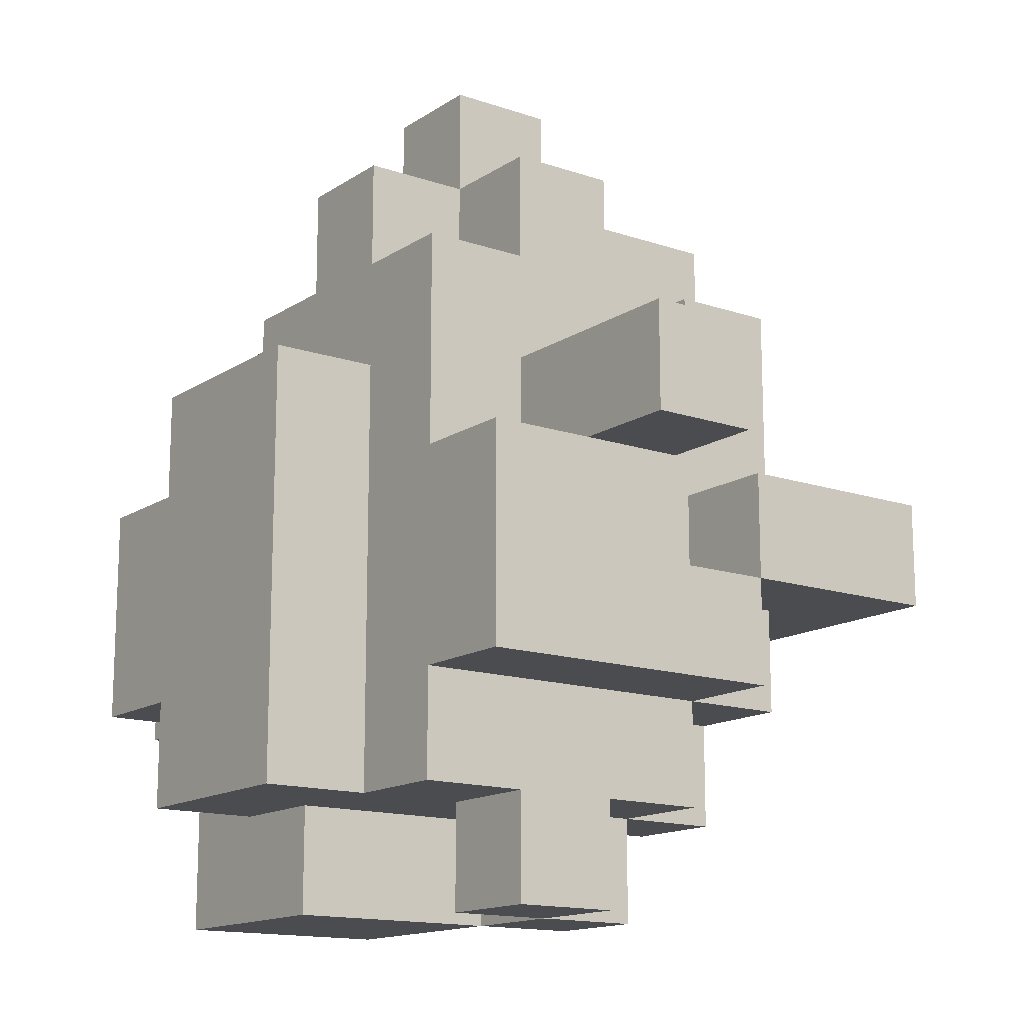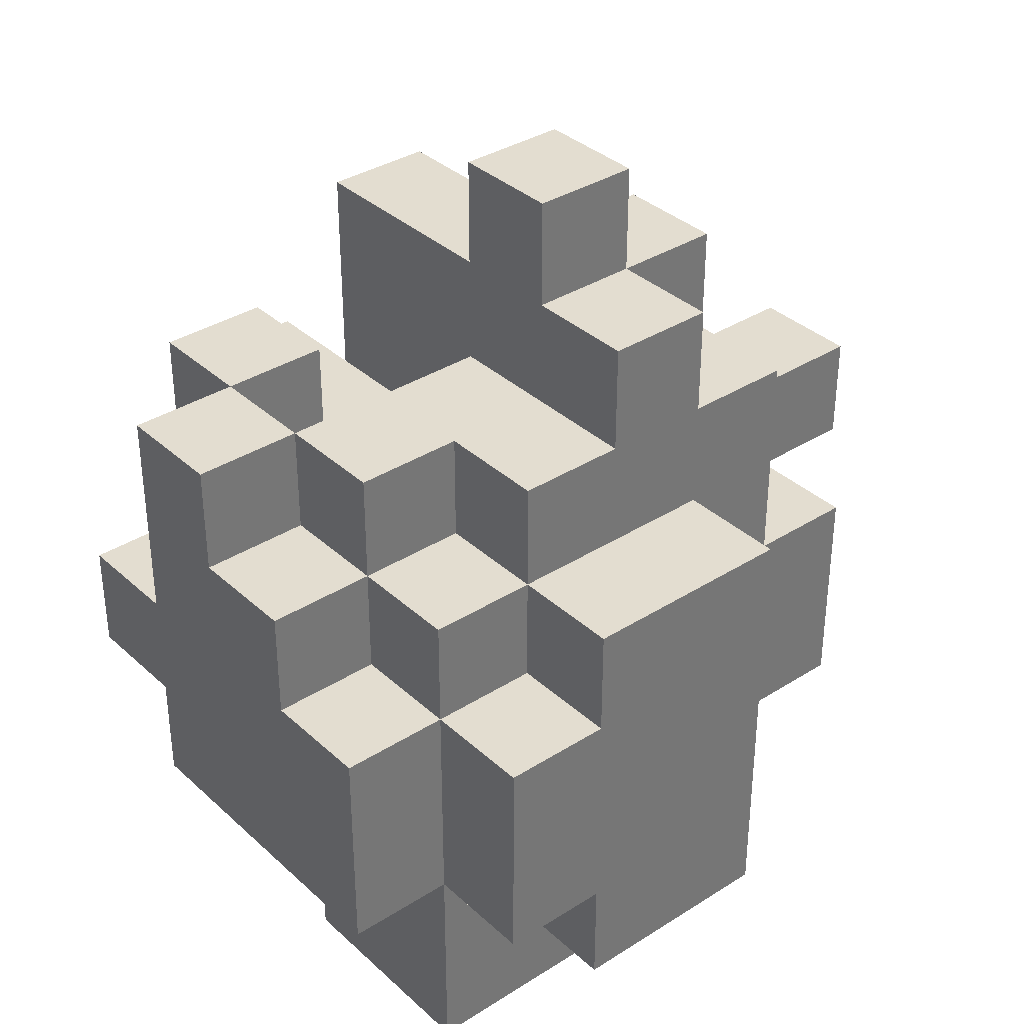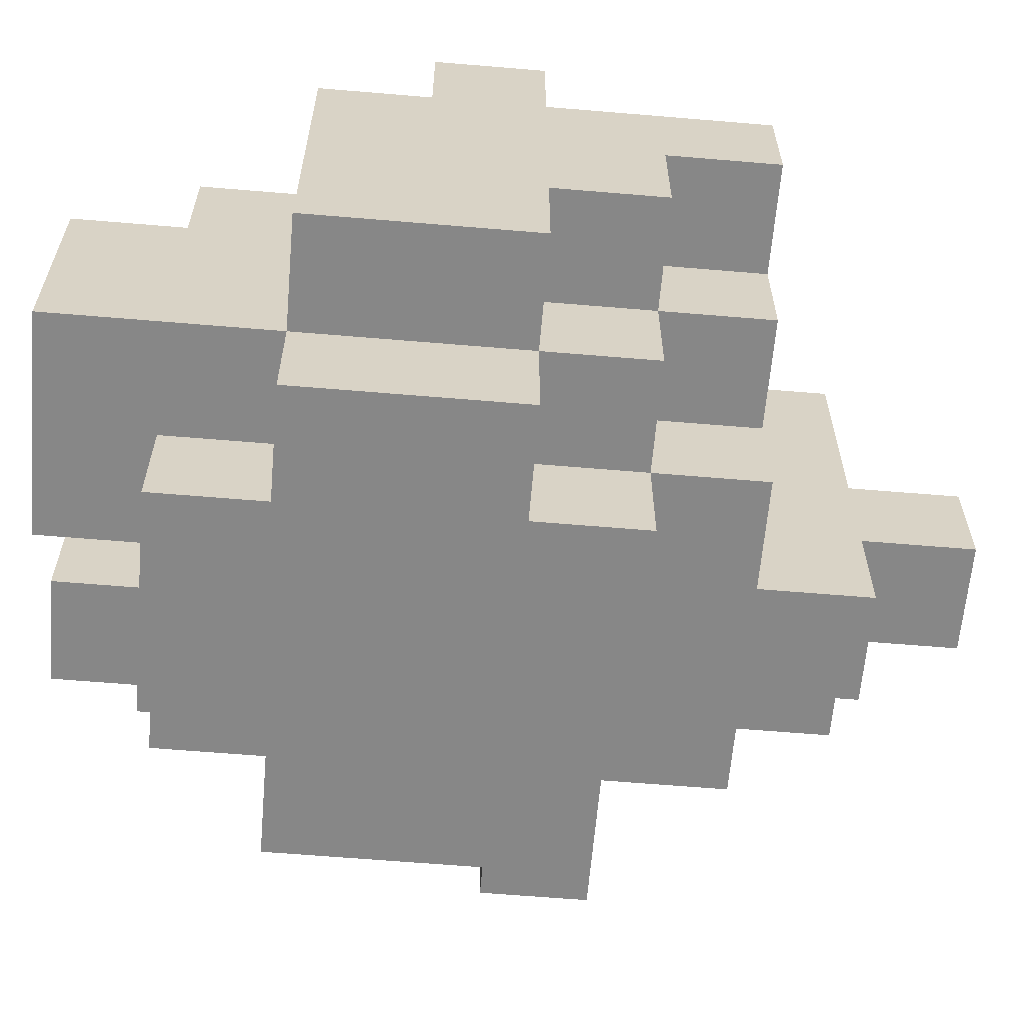
<metadata>
{"format":"obj","ext":"obj","renderer":"f3d","projection":"perspective","resolution":1024,"background":"white","views":[{"elev":-14.7,"azim":53.8,"up":"+Z"},{"elev":35.5,"azim":-40.0,"up":"+Z"},{"elev":-62.3,"azim":-94.9,"up":"+Y"}]}
</metadata>
<code>
o
v -0.5 0.8 0.6
v -0.5 0.8 0.5
v -0.5 0.8 0.4
v -0.5 0.9 0.7
v -0.5 0.9 0.6
v -0.5 0.9 0.5
v -0.5 1 0.8
v -0.5 1 0.7
v -0.5 1 0.6
v -0.5 1.1 0.8
v -0.5 1.1 0.7
v -0.5 1.1 0.6
v -0.5 1.1 0.5
v -0.5 1.1 0.4
v -0.5 1.2 0.6
v -0.5 1.2 0.5
v -0.4 0.7 0.6
v -0.4 0.7 0.4
v -0.4 0.8 0.7
v -0.4 0.8 0.6
v -0.4 0.8 0.5
v -0.4 0.8 0.4
v -0.4 0.8 0.3
v -0.4 0.8 0.2
v -0.4 0.9 0.8
v -0.4 0.9 0.7
v -0.4 0.9 0.6
v -0.4 1 0.8
v -0.4 1 0.7
v -0.4 1 0.4
v -0.4 1 0.3
v -0.4 1 0.2
v -0.4 1.1 0.8
v -0.4 1.1 0.7
v -0.4 1.1 0.6
v -0.4 1.1 0.4
v -0.4 1.1 0.3
v -0.4 1.2 0.8
v -0.4 1.2 0.7
v -0.4 1.2 0.6
v -0.3 0.7 0.7
v -0.3 0.7 0.6
v -0.3 0.7 0.4
v -0.3 0.7 0.3
v -0.3 0.8 0.8
v -0.3 0.8 0.7
v -0.3 0.8 0.6
v -0.3 0.8 0.4
v -0.3 0.8 0.3
v -0.3 0.9 0.8
v -0.3 0.9 0.7
v -0.3 1.2 0.7
v -0.3 1.2 0.6
v -0.3 1.3 0.7
v -0.3 1.3 0.6
v -0.2 0.8 0.9
v -0.2 0.8 0.8
v -0.2 0.9 1
v -0.2 0.9 0.9
v -0.2 0.9 0.8
v -0.2 1 1
v -0.2 1 0.9
v -0.2 1 0.8
v -0.2 1 0.7
v -0.2 1 0.3
v -0.2 1 0.2
v -0.2 1.1 0.8
v -0.2 1.1 0.7
v -0.2 1.1 0.5
v -0.2 1.1 0.4
v -0.2 1.1 0.3
v -0.2 1.1 0.2
v -0.2 1.2 0.9
v -0.2 1.2 0.8
v -0.2 1.2 0.7
v -0.2 1.2 0.6
v -0.2 1.2 0.5
v -0.2 1.2 0.4
v -0.2 1.2 0.3
v -0.2 1.3 0.6
v -0.2 1.3 0.5
v -0.1 0.9 0.3
v -0.1 0.9 0.2
v -0.1 1 0.3
v -0.1 1 0.2
v -0.4 1 0.8
v -0.4 1 0.7
v -0.4 1.1 0.8
v -0.4 1.1 0.7
v -0.3 1.1 0.8
v -0.3 1.1 0.7
v -0.3 1.2 0.8
v -0.3 1.2 0.7
v -0.2 0.8 0.3
v -0.2 0.8 0.2
v -0.2 0.9 0.3
v -0.2 0.9 0.2
v -0.2 1 0.3
v -0.2 1 0.2
v -0.2 1.2 0.7
v -0.2 1.2 0.6
v -0.2 1.3 0.7
v -0.2 1.3 0.6
v -0.1 0.7 0.7
v -0.1 0.7 0.6
v -0.1 0.7 0.4
v -0.1 0.7 0.3
v -0.1 0.8 0.9
v -0.1 0.8 0.8
v -0.1 0.8 0.7
v -0.1 0.8 0.6
v -0.1 0.8 0.5
v -0.1 0.8 0.4
v -0.1 0.8 0.3
v -0.1 0.9 1
v -0.1 0.9 0.9
v -0.1 0.9 0.8
v -0.1 1 1
v -0.1 1 0.9
v -0.1 1 0.8
v -0.1 1 0.7
v -0.1 1 0.3
v -0.1 1 0.2
v -0.1 1.1 0.8
v -0.1 1.1 0.7
v -0.1 1.1 0.4
v -0.1 1.1 0.3
v -0.1 1.1 0.2
v -0.1 1.2 0.9
v -0.1 1.2 0.8
v -0.1 1.2 0.4
v -0.1 1.2 0.3
v 0 0.8 0.8
v 0 0.8 0.7
v 0 0.8 0.6
v 0 0.8 0.4
v 0 0.8 0.3
v 0 0.9 0.9
v 0 0.9 0.8
v 0 0.9 0.7
v 0 0.9 0.6
v 0 0.9 0.4
v 0 0.9 0.3
v 0 0.9 0.2
v 0 1 0.9
v 0 1 0.8
v 0 1 0.7
v 0 1 0.6
v 0 1 0.5
v 0 1 0.4
v 0 1 0.3
v 0 1 0.2
v 0 1.1 0.8
v 0 1.1 0.7
v 0 1.1 0.6
v 0 1.1 0.5
v 0 1.1 0.4
v 0 1.1 0.3
v 0 1.2 0.8
v 0 1.2 0.6
v 0 1.2 0.5
v 0 1.2 0.4
v 0.1 0.8 0.6
v 0.1 0.8 0.5
v 0.1 0.8 0.4
v 0.1 0.9 0.6
v 0.1 0.9 0.5
v 0.1 0.9 0.4
v 0.1 1 0.6
v 0.1 1 0.5
v 0.1 1.1 0.6
v 0.1 1.1 0.5
v 0.1 1.1 0.4
v 0.1 1.3 0.6
v 0.1 1.3 0.5
v 0.2 0.9 0.7
v 0.2 0.9 0.6
v 0.2 1 0.7
v 0.2 1 0.6
v -0.2 0.9 1
v -0.2 1 1
v -0.1 0.9 1
v -0.1 1 1
v -0.2 0.8 0.9
v -0.2 0.9 0.9
v -0.2 1 0.9
v -0.2 1.2 0.9
v -0.1 0.8 0.9
v -0.1 0.9 0.9
v -0.1 1 0.9
v -0.1 1.2 0.9
v 0 0.9 0.9
v 0 1 0.9
v -0.5 1 0.8
v -0.5 1.1 0.8
v -0.4 0.9 0.8
v -0.4 1 0.8
v -0.4 1.1 0.8
v -0.4 1.2 0.8
v -0.3 0.8 0.8
v -0.3 0.9 0.8
v -0.3 1 0.8
v -0.3 1.1 0.8
v -0.3 1.2 0.8
v -0.2 0.8 0.8
v -0.2 0.9 0.8
v -0.2 1 0.8
v -0.1 0.8 0.8
v -0.1 0.9 0.8
v -0.1 1.1 0.8
v -0.1 1.2 0.8
v 0 0.8 0.8
v 0 0.9 0.8
v 0 1.1 0.8
v 0 1.2 0.8
v -0.5 0.9 0.7
v -0.5 1 0.7
v -0.4 0.8 0.7
v -0.4 0.9 0.7
v -0.4 1 0.7
v -0.4 1.1 0.7
v -0.3 0.7 0.7
v -0.3 0.8 0.7
v -0.3 0.9 0.7
v -0.3 1 0.7
v -0.3 1.1 0.7
v -0.3 1.2 0.7
v -0.3 1.3 0.7
v -0.2 0.8 0.7
v -0.2 1 0.7
v -0.2 1.1 0.7
v -0.2 1.2 0.7
v -0.2 1.3 0.7
v -0.1 0.7 0.7
v -0.1 0.8 0.7
v -0.1 1 0.7
v -0.1 1.1 0.7
v 0 0.9 0.7
v 0 1 0.7
v 0 1.1 0.7
v 0.2 0.9 0.7
v 0.2 1 0.7
v -0.5 0.8 0.6
v -0.5 0.9 0.6
v -0.5 1.1 0.6
v -0.5 1.2 0.6
v -0.4 0.7 0.6
v -0.4 0.8 0.6
v -0.4 0.9 0.6
v -0.4 1.1 0.6
v -0.4 1.2 0.6
v -0.3 0.7 0.6
v -0.3 0.8 0.6
v -0.2 1.2 0.6
v -0.2 1.3 0.6
v -0.1 1.2 0.6
v 0 0.8 0.6
v 0 0.9 0.6
v 0 1.1 0.6
v 0 1.2 0.6
v 0.1 0.8 0.6
v 0.1 0.9 0.6
v 0.1 1.1 0.6
v 0.1 1.3 0.6
v 0 1 0.5
v 0 1.1 0.5
v 0.1 1 0.5
v 0.1 1.1 0.5
v -0.3 1.2 0.6
v -0.3 1.3 0.6
v -0.2 1.2 0.6
v -0.2 1.3 0.6
v 0.1 0.9 0.6
v 0.1 1 0.6
v 0.2 0.9 0.6
v 0.2 1 0.6
v -0.5 1.1 0.5
v -0.5 1.2 0.5
v -0.3 1.1 0.5
v -0.3 1.2 0.5
v -0.2 1.1 0.5
v -0.2 1.2 0.5
v -0.2 1.3 0.5
v -0.1 1.2 0.5
v 0 1.1 0.5
v 0 1.2 0.5
v 0.1 1.1 0.5
v 0.1 1.3 0.5
v -0.5 0.8 0.4
v -0.5 1.1 0.4
v -0.4 0.7 0.4
v -0.4 0.8 0.4
v -0.4 1 0.4
v -0.4 1.1 0.4
v -0.3 0.7 0.4
v -0.3 0.8 0.4
v -0.1 1.1 0.4
v -0.1 1.2 0.4
v 0 0.8 0.4
v 0 0.9 0.4
v 0 1 0.4
v 0 1.1 0.4
v 0 1.2 0.4
v 0.1 0.8 0.4
v 0.1 0.9 0.4
v 0.1 1.1 0.4
v -0.4 1 0.3
v -0.4 1.1 0.3
v -0.3 0.7 0.3
v -0.3 0.8 0.3
v -0.3 1 0.3
v -0.3 1.1 0.3
v -0.2 0.8 0.3
v -0.2 0.9 0.3
v -0.2 1 0.3
v -0.2 1.1 0.3
v -0.2 1.2 0.3
v -0.1 0.7 0.3
v -0.1 0.8 0.3
v -0.1 0.9 0.3
v -0.1 1 0.3
v -0.1 1.1 0.3
v -0.1 1.2 0.3
v 0 0.8 0.3
v 0 0.9 0.3
v 0 1 0.3
v 0 1.1 0.3
v -0.4 0.8 0.2
v -0.4 1 0.2
v -0.3 0.8 0.2
v -0.3 0.9 0.2
v -0.3 1 0.2
v -0.2 0.8 0.2
v -0.2 0.9 0.2
v -0.2 1 0.2
v -0.2 1.1 0.2
v -0.1 0.9 0.2
v -0.1 1 0.2
v -0.1 1.1 0.2
v 0 0.9 0.2
v 0 1 0.2
v -0.3 0.7 0.7
v -0.1 0.7 0.7
v -0.4 0.7 0.6
v -0.3 0.7 0.6
v -0.2 0.7 0.6
v -0.1 0.7 0.6
v -0.3 0.7 0.5
v -0.2 0.7 0.5
v -0.4 0.7 0.4
v -0.3 0.7 0.4
v -0.2 0.7 0.4
v -0.1 0.7 0.4
v -0.3 0.7 0.3
v -0.1 0.7 0.3
v -0.2 0.8 0.9
v -0.1 0.8 0.9
v -0.3 0.8 0.8
v -0.2 0.8 0.8
v -0.1 0.8 0.8
v 0 0.8 0.8
v -0.4 0.8 0.7
v -0.3 0.8 0.7
v -0.2 0.8 0.7
v -0.1 0.8 0.7
v 0 0.8 0.7
v -0.5 0.8 0.6
v -0.4 0.8 0.6
v -0.3 0.8 0.6
v -0.1 0.8 0.6
v 0 0.8 0.6
v 0.1 0.8 0.6
v -0.5 0.8 0.5
v -0.4 0.8 0.5
v -0.1 0.8 0.5
v 0 0.8 0.5
v 0.1 0.8 0.5
v -0.5 0.8 0.4
v -0.4 0.8 0.4
v -0.3 0.8 0.4
v -0.1 0.8 0.4
v 0 0.8 0.4
v 0.1 0.8 0.4
v -0.4 0.8 0.3
v -0.3 0.8 0.3
v -0.2 0.8 0.3
v -0.1 0.8 0.3
v 0 0.8 0.3
v -0.4 0.8 0.2
v -0.3 0.8 0.2
v -0.2 0.8 0.2
v -0.2 0.9 1
v -0.1 0.9 1
v -0.2 0.9 0.9
v -0.1 0.9 0.9
v 0 0.9 0.9
v -0.4 0.9 0.8
v -0.3 0.9 0.8
v -0.1 0.9 0.8
v 0 0.9 0.8
v -0.5 0.9 0.7
v -0.4 0.9 0.7
v -0.3 0.9 0.7
v 0 0.9 0.7
v 0.2 0.9 0.7
v -0.5 0.9 0.6
v -0.4 0.9 0.6
v 0 0.9 0.6
v 0.1 0.9 0.6
v 0.2 0.9 0.6
v -0.1 0.9 0.3
v 0 0.9 0.3
v -0.1 0.9 0.2
v 0 0.9 0.2
v -0.5 1 0.8
v -0.4 1 0.8
v -0.5 1 0.7
v -0.4 1 0.7
v -0.2 1 0.3
v -0.1 1 0.3
v -0.2 1 0.2
v -0.1 1 0.2
v -0.4 1.1 0.8
v -0.3 1.1 0.8
v -0.1 1.1 0.8
v 0 1.1 0.8
v -0.4 1.1 0.7
v -0.3 1.1 0.7
v -0.1 1.1 0.7
v 0 1.1 0.7
v 0 1.1 0.6
v 0.1 1.1 0.6
v 0 1.1 0.5
v 0.1 1.1 0.5
v -0.2 1 1
v -0.1 1 1
v -0.2 1 0.9
v -0.1 1 0.9
v 0 1 0.9
v -0.4 1 0.8
v -0.3 1 0.8
v -0.2 1 0.8
v -0.1 1 0.8
v 0 1 0.8
v -0.4 1 0.7
v -0.3 1 0.7
v -0.2 1 0.7
v -0.1 1 0.7
v 0 1 0.7
v 0.2 1 0.7
v 0 1 0.6
v 0.1 1 0.6
v 0.2 1 0.6
v 0 1 0.5
v 0.1 1 0.5
v -0.4 1 0.3
v -0.3 1 0.3
v -0.2 1 0.3
v -0.1 1 0.3
v 0 1 0.3
v -0.4 1 0.2
v -0.3 1 0.2
v -0.2 1 0.2
v -0.1 1 0.2
v 0 1 0.2
v -0.5 1.1 0.8
v -0.4 1.1 0.8
v -0.5 1.1 0.7
v -0.4 1.1 0.7
v -0.5 1.1 0.6
v -0.4 1.1 0.6
v -0.5 1.1 0.5
v -0.3 1.1 0.5
v -0.2 1.1 0.5
v 0 1.1 0.5
v 0.1 1.1 0.5
v -0.5 1.1 0.4
v -0.4 1.1 0.4
v -0.3 1.1 0.4
v -0.2 1.1 0.4
v -0.1 1.1 0.4
v 0 1.1 0.4
v 0.1 1.1 0.4
v -0.4 1.1 0.3
v -0.3 1.1 0.3
v -0.2 1.1 0.3
v -0.1 1.1 0.3
v 0 1.1 0.3
v -0.2 1.1 0.2
v -0.1 1.1 0.2
v -0.2 1.2 0.9
v -0.1 1.2 0.9
v -0.4 1.2 0.8
v -0.3 1.2 0.8
v -0.2 1.2 0.8
v -0.1 1.2 0.8
v 0 1.2 0.8
v -0.4 1.2 0.7
v -0.3 1.2 0.7
v -0.2 1.2 0.7
v -0.5 1.2 0.6
v -0.4 1.2 0.6
v -0.3 1.2 0.6
v -0.2 1.2 0.6
v -0.1 1.2 0.6
v 0 1.2 0.6
v -0.5 1.2 0.5
v -0.3 1.2 0.5
v -0.2 1.2 0.5
v -0.1 1.2 0.5
v 0 1.2 0.5
v -0.2 1.2 0.4
v -0.1 1.2 0.4
v 0 1.2 0.4
v -0.2 1.2 0.3
v -0.1 1.2 0.3
v -0.3 1.3 0.7
v -0.2 1.3 0.7
v -0.3 1.3 0.6
v -0.2 1.3 0.6
v 0.1 1.3 0.6
v -0.2 1.3 0.5
v 0.1 1.3 0.5
f 5 2 1
f 6 3 2
f 6 2 5
f 8 5 4
f 8 6 5
f 9 6 8
f 10 8 7
f 11 9 8
f 11 8 10
f 12 6 9
f 12 9 11
f 13 3 6
f 13 6 12
f 14 3 13
f 15 13 12
f 16 13 15
f 20 18 17
f 21 18 20
f 22 18 21
f 26 20 19
f 27 20 26
f 28 26 25
f 29 26 28
f 30 23 22
f 31 24 23
f 31 23 30
f 32 24 31
f 36 31 30
f 37 31 36
f 38 34 33
f 39 35 34
f 39 34 38
f 40 35 39
f 46 42 41
f 47 42 46
f 48 44 43
f 49 44 48
f 50 46 45
f 51 46 50
f 54 53 52
f 55 53 54
f 59 57 56
f 60 57 59
f 61 59 58
f 61 60 59
f 62 60 61
f 63 60 62
f 67 63 62
f 67 64 63
f 68 64 67
f 71 66 65
f 72 66 71
f 73 67 62
f 74 68 67
f 74 67 73
f 75 68 74
f 77 70 69
f 78 71 70
f 78 70 77
f 79 71 78
f 80 77 76
f 81 77 80
f 84 83 82
f 85 83 84
f 86 87 88
f 88 87 89
f 90 91 92
f 92 91 93
f 94 95 96
f 96 95 97
f 96 97 98
f 98 97 99
f 100 101 102
f 102 101 103
f 104 105 110
f 105 106 111
f 110 105 111
f 111 106 112
f 106 107 113
f 112 106 113
f 113 107 114
f 108 109 116
f 116 109 117
f 115 116 118
f 118 116 119
f 120 121 124
f 119 120 124
f 124 121 125
f 122 123 127
f 127 123 128
f 119 124 129
f 129 124 130
f 126 127 131
f 131 127 132
f 133 134 139
f 134 135 140
f 139 134 140
f 140 135 141
f 136 137 142
f 142 137 143
f 138 139 145
f 139 140 146
f 145 139 146
f 146 140 147
f 142 143 150
f 143 144 151
f 150 143 151
f 151 144 152
f 147 148 154
f 148 149 155
f 154 148 155
f 155 149 156
f 150 151 157
f 157 151 158
f 153 154 159
f 154 155 159
f 159 155 160
f 156 157 161
f 161 157 162
f 163 164 166
f 164 165 167
f 166 164 167
f 167 165 168
f 166 167 169
f 167 168 170
f 169 167 170
f 170 168 172
f 172 168 173
f 171 172 174
f 174 172 175
f 176 177 178
f 178 177 179
f 182 181 180
f 183 181 182
f 188 185 184
f 189 185 188
f 190 187 186
f 191 187 190
f 192 190 189
f 193 190 192
f 197 195 194
f 198 195 197
f 201 197 196
f 202 197 201
f 203 199 198
f 204 199 203
f 205 201 200
f 206 202 201
f 206 201 205
f 207 202 206
f 212 209 208
f 213 209 212
f 214 211 210
f 215 211 214
f 219 217 216
f 220 217 219
f 223 219 218
f 224 219 223
f 225 221 220
f 226 221 225
f 229 223 222
f 230 226 225
f 231 227 226
f 231 226 230
f 232 228 227
f 232 227 231
f 233 228 232
f 234 229 222
f 235 229 234
f 239 237 236
f 240 237 239
f 241 239 238
f 242 239 241
f 248 244 243
f 249 244 248
f 250 246 245
f 251 246 250
f 252 248 247
f 253 248 252
f 256 255 254
f 260 255 256
f 261 258 257
f 262 258 261
f 263 260 259
f 264 255 260
f 264 260 263
f 267 266 265
f 268 266 267
f 269 270 271
f 271 270 272
f 273 274 275
f 275 274 276
f 277 278 279
f 279 278 280
f 279 280 281
f 281 280 282
f 282 283 284
f 284 283 286
f 285 286 287
f 286 283 288
f 287 286 288
f 289 290 292
f 292 290 293
f 293 290 294
f 291 292 295
f 295 292 296
f 297 298 302
f 302 298 303
f 299 300 304
f 300 301 305
f 304 300 305
f 301 302 305
f 305 302 306
f 307 308 311
f 311 308 312
f 309 310 313
f 311 312 315
f 315 312 316
f 309 313 318
f 313 314 319
f 318 313 319
f 314 315 319
f 319 315 320
f 320 315 321
f 316 317 322
f 322 317 323
f 319 320 324
f 324 320 325
f 321 322 326
f 326 322 327
f 328 329 330
f 330 329 331
f 331 329 332
f 330 331 333
f 331 332 334
f 333 331 334
f 334 332 335
f 335 336 338
f 338 336 339
f 337 338 340
f 340 338 341
f 345 343 342
f 346 343 345
f 347 343 346
f 348 345 344
f 348 346 345
f 349 347 346
f 349 346 348
f 350 348 344
f 351 349 348
f 351 348 350
f 352 347 349
f 352 349 351
f 353 347 352
f 354 352 351
f 354 353 352
f 355 353 354
f 359 357 356
f 360 357 359
f 363 359 358
f 364 361 360
f 364 360 359
f 364 359 363
f 365 361 364
f 366 361 365
f 368 363 362
f 369 363 368
f 370 366 365
f 371 366 370
f 373 368 367
f 374 368 373
f 375 371 370
f 376 372 371
f 376 371 375
f 377 372 376
f 378 374 373
f 379 374 378
f 381 376 375
f 381 377 376
f 382 377 381
f 383 377 382
f 384 380 379
f 385 380 384
f 387 382 381
f 388 382 387
f 389 385 384
f 390 386 385
f 390 385 389
f 391 386 390
f 394 393 392
f 395 393 394
f 399 396 395
f 400 396 399
f 402 398 397
f 403 398 402
f 406 402 401
f 407 402 406
f 408 405 404
f 409 405 408
f 410 405 409
f 413 412 411
f 414 412 413
f 417 416 415
f 418 416 417
f 421 420 419
f 422 420 421
f 427 424 423
f 428 424 427
f 429 426 425
f 430 426 429
f 433 432 431
f 434 432 433
f 435 436 437
f 437 436 438
f 438 439 443
f 443 439 444
f 440 441 445
f 441 442 446
f 445 441 446
f 446 442 447
f 443 444 448
f 448 444 449
f 449 450 451
f 451 450 452
f 452 450 453
f 451 452 454
f 454 452 455
f 456 457 461
f 457 458 462
f 461 457 462
f 462 458 463
f 459 460 464
f 464 460 465
f 466 467 468
f 468 467 469
f 468 469 470
f 470 469 471
f 472 473 477
f 477 473 478
f 473 474 479
f 478 473 479
f 479 474 480
f 475 476 482
f 482 476 483
f 478 479 484
f 479 480 485
f 484 479 485
f 485 480 486
f 481 482 487
f 487 482 488
f 486 487 489
f 489 487 490
f 491 492 495
f 495 492 496
f 493 494 498
f 498 494 499
f 495 496 500
f 498 499 502
f 502 499 503
f 500 496 504
f 496 497 505
f 504 496 505
f 505 497 506
f 502 503 507
f 501 502 507
f 503 504 508
f 507 503 508
f 508 504 509
f 509 510 512
f 510 511 513
f 512 510 513
f 513 511 514
f 512 513 515
f 515 513 516
f 517 518 519
f 519 518 520
f 520 521 522
f 522 521 523

</code>
